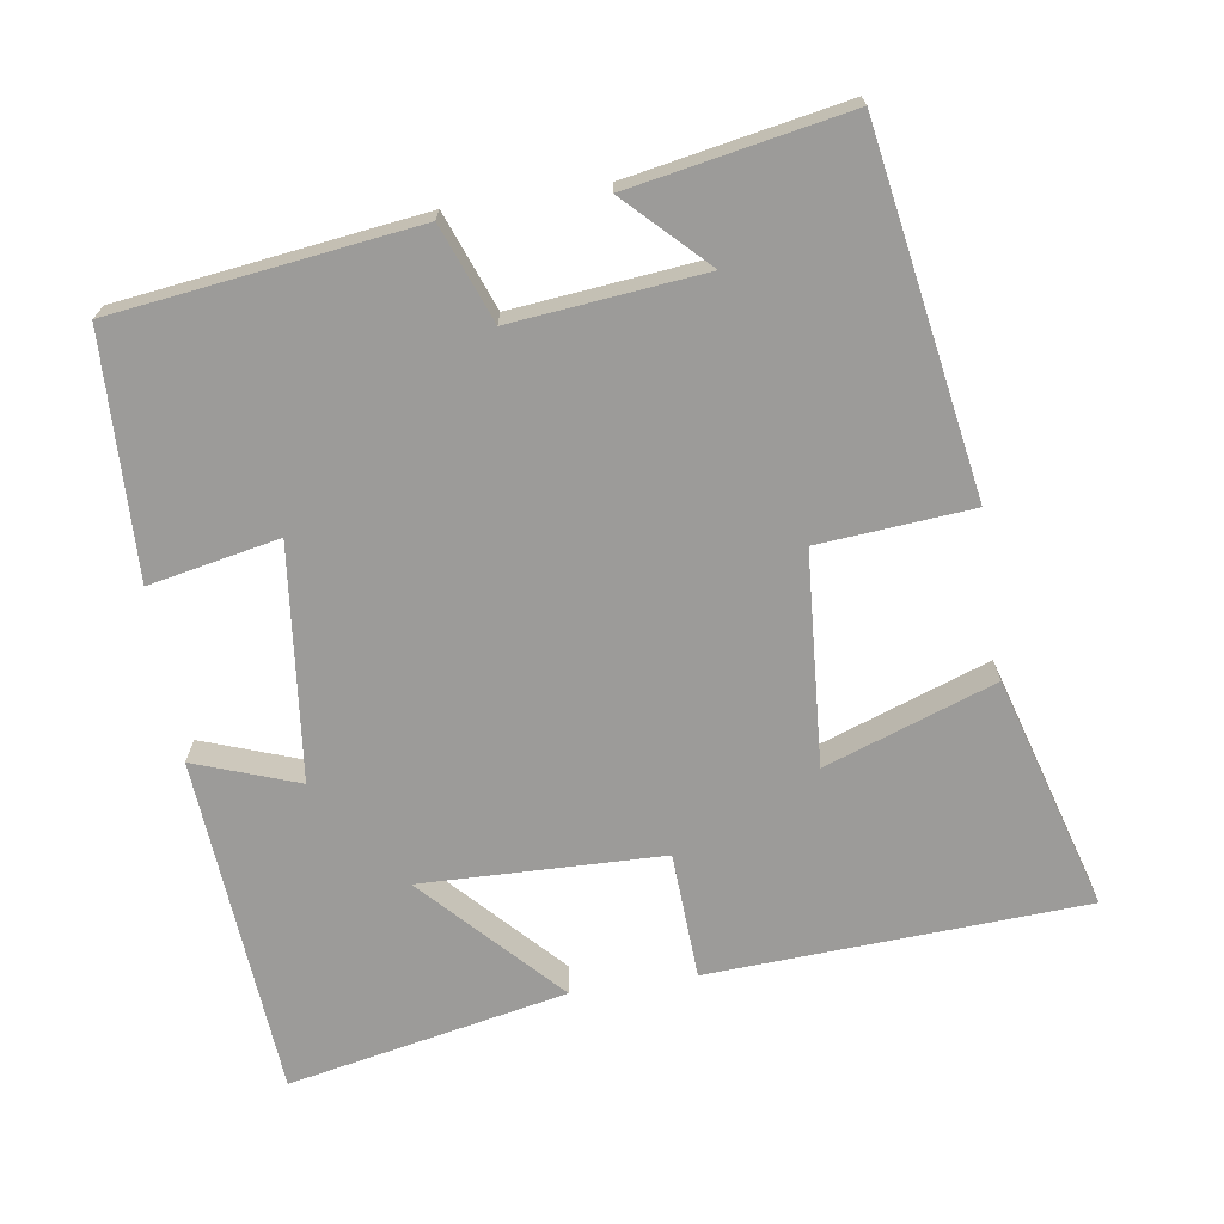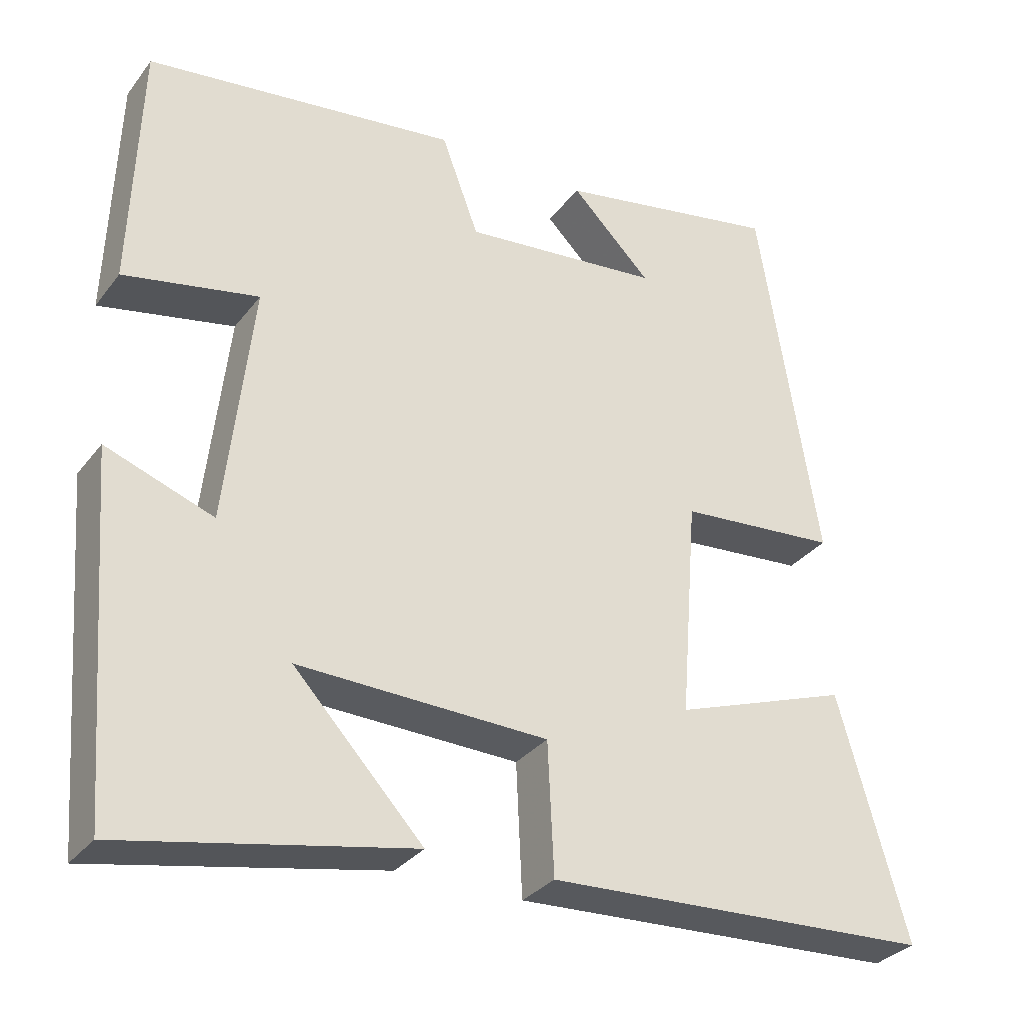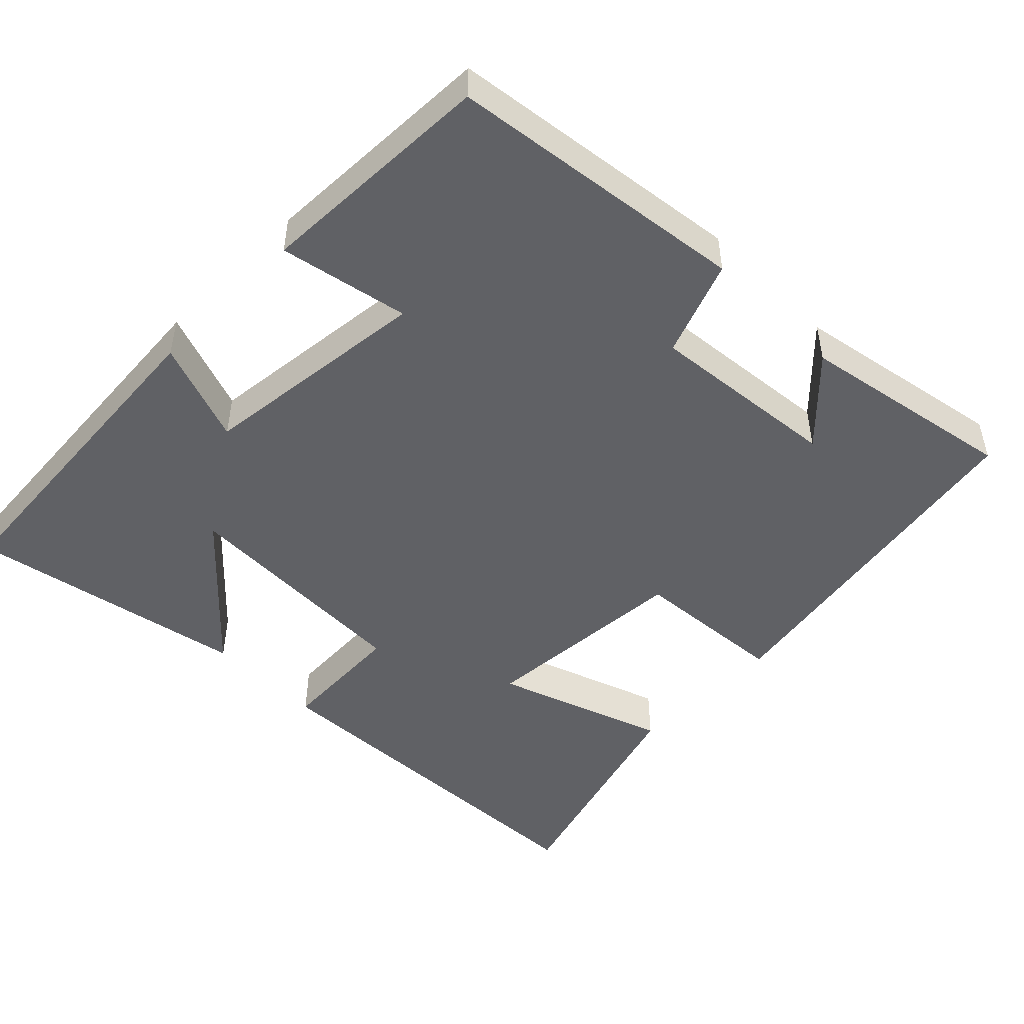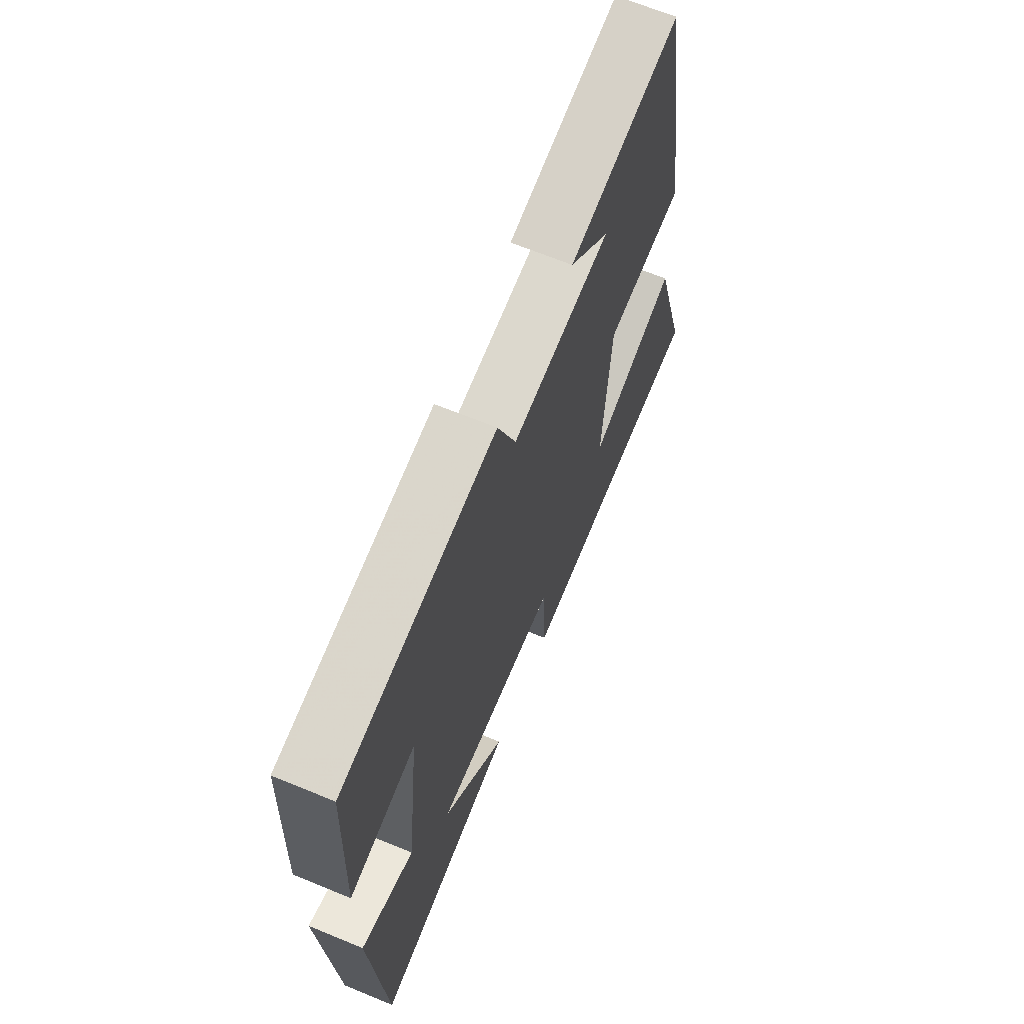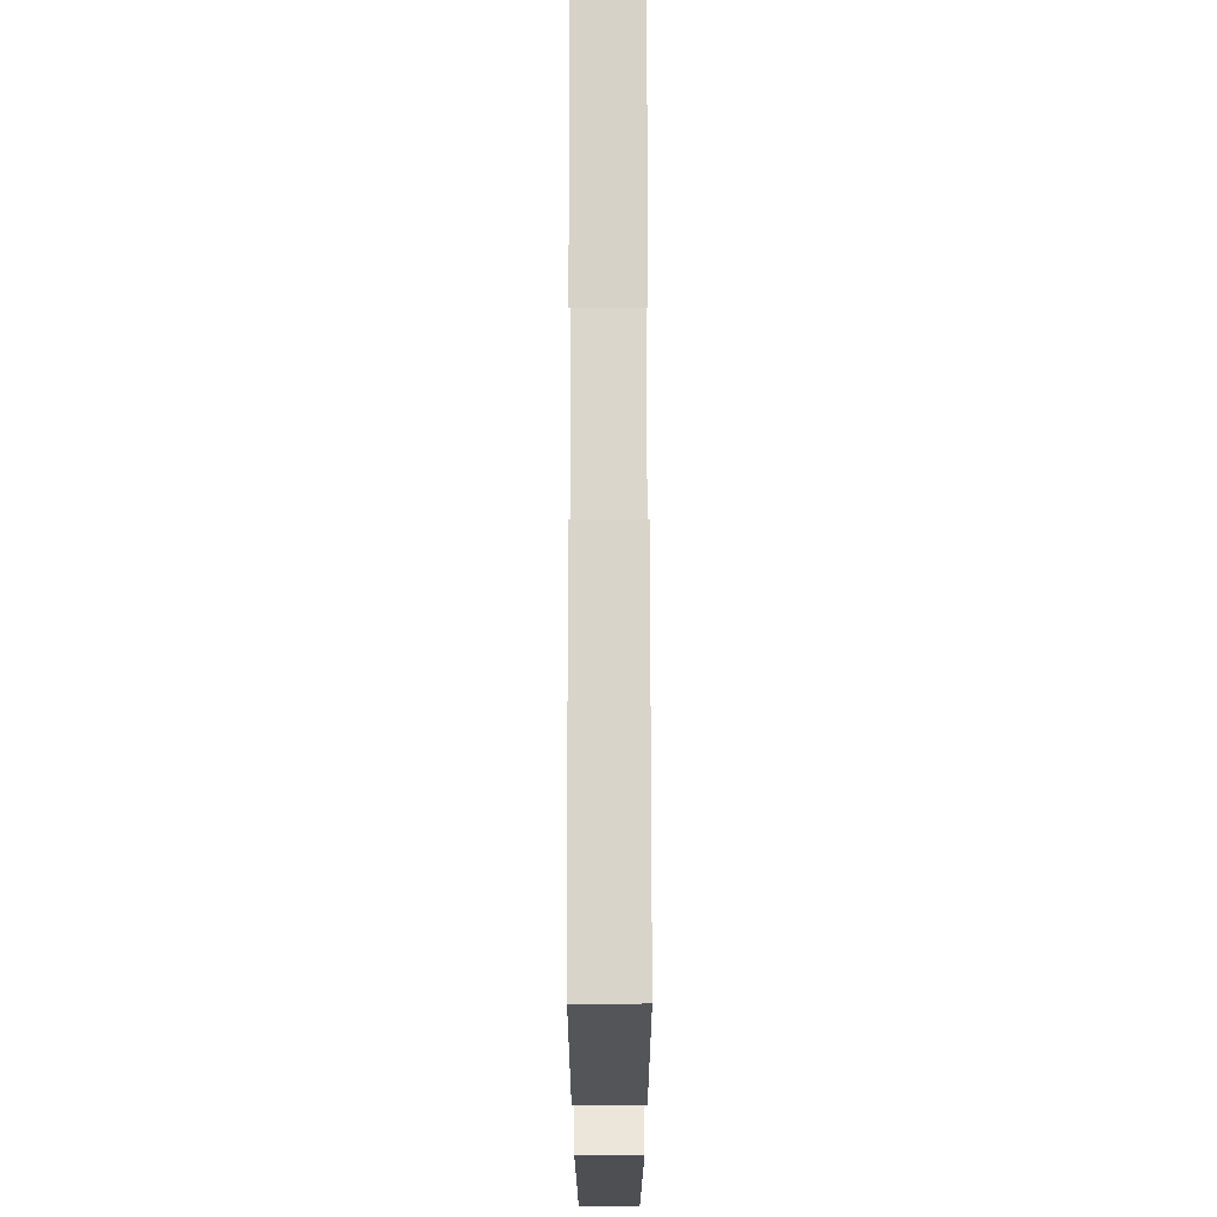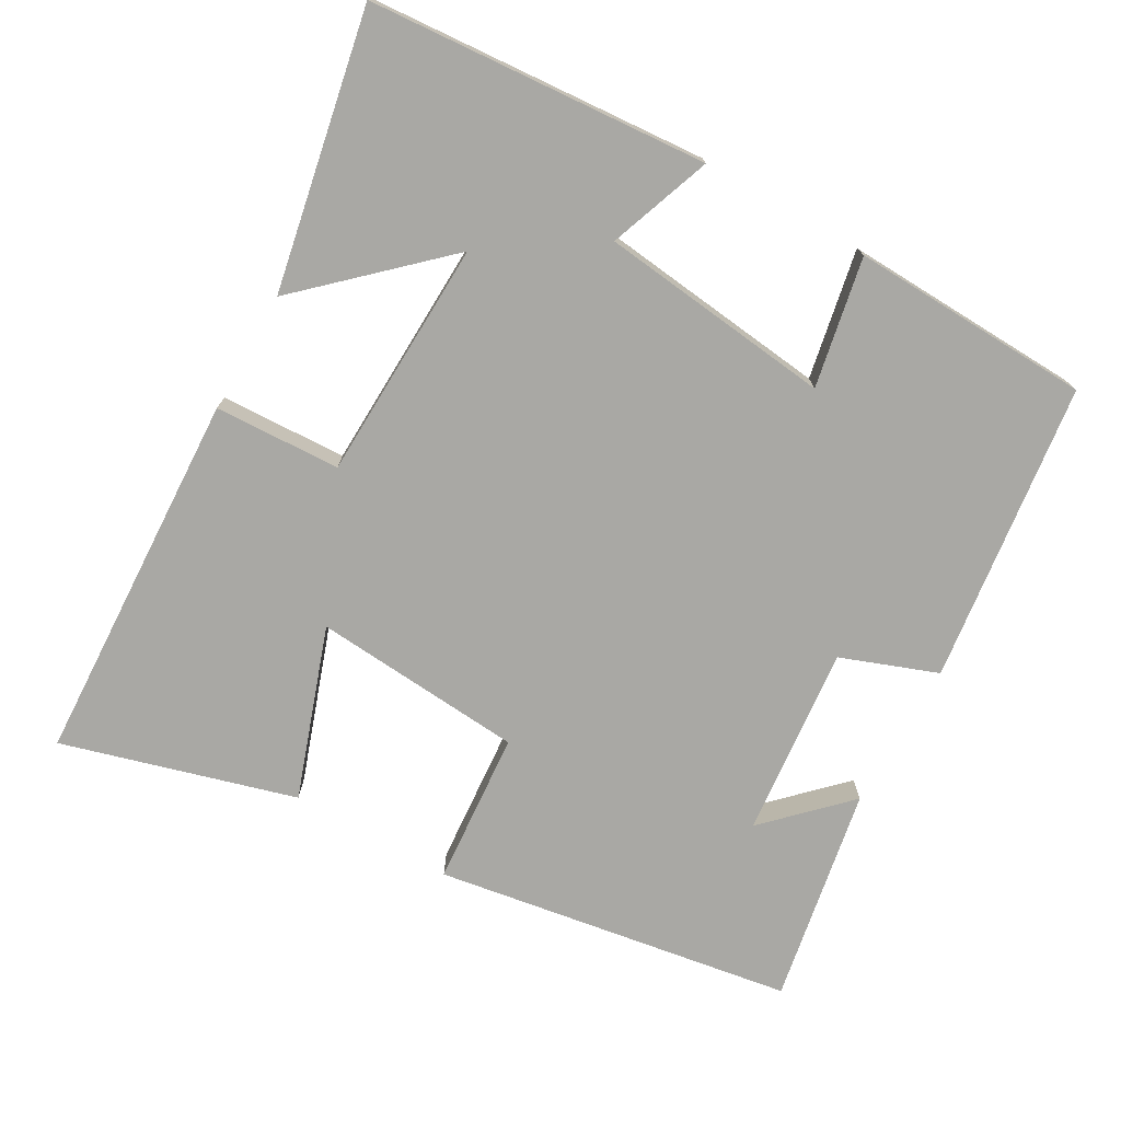
<metadata>
{"format":"obj","ext":"obj","renderer":"f3d","projection":"perspective","resolution":1024,"background":"white","views":[{"elev":-69.7,"azim":8.8,"up":"+Y"},{"elev":-31.4,"azim":-30.8,"up":"+Z"},{"elev":-49.0,"azim":-44.9,"up":"+Y"},{"elev":66.6,"azim":-67.5,"up":"+Z"},{"elev":68.1,"azim":-90.1,"up":"+Z"},{"elev":-74.9,"azim":-119.7,"up":"+Y"}]}
</metadata>
<code>
v -0.465 0.07 -0.575
v -0.5 0.07 -0.112
v -0.359 0.07 -0.163
v -0.323 0.07 0.155
v -0.5 0.07 0.12
v -0.488 0.07 0.448
v -0.078 0.07 0.5
v -0.029 0.07 0.369
v 0.231 0.07 0.395
v 0.126 0.07 0.5
v 0.421 0.07 0.554
v 0.5 0.07 0.066
v 0.291 0.07 0.049
v 0.269 0.07 -0.239
v 0.5 0.07 -0.158
v 0.591 0.07 -0.475
v 0.08 0.07 -0.5
v 0.072 0.07 -0.328
v -0.256 0.07 -0.318
v -0.086 0.07 -0.5
v -0.465 0 -0.575
v -0.5 0 -0.112
v -0.359 0 -0.163
v -0.323 0 0.155
v -0.5 0 0.12
v -0.488 0 0.448
v -0.078 0 0.5
v -0.029 0 0.369
v 0.231 0 0.395
v 0.126 0 0.5
v 0.421 0 0.554
v 0.5 0 0.066
v 0.291 0 0.049
v 0.269 0 -0.239
v 0.5 0 -0.158
v 0.591 0 -0.475
v 0.08 0 -0.5
v 0.072 0 -0.328
v -0.256 0 -0.318
v -0.086 0 -0.5
f 19 20 1 2
f 18 19 2 3
f 16 17 18
f 15 16 18
f 14 15 18
f 18 3 4
f 14 18 4
f 13 14 4
f 12 13 4
f 9 10 11
f 9 11 12
f 8 9 12 4
f 6 7 8
f 5 6 8
f 4 5 8
f 22 21 40 39
f 23 22 39 38
f 38 37 36
f 38 36 35
f 38 35 34
f 24 23 38
f 24 38 34
f 24 34 33
f 24 33 32
f 31 30 29
f 32 31 29
f 24 32 29 28
f 28 27 26
f 28 26 25
f 28 25 24
f 1 21 22 2
f 2 22 23 3
f 3 23 24 4
f 4 24 25 5
f 5 25 26 6
f 6 26 27 7
f 7 27 28 8
f 8 28 29 9
f 9 29 30 10
f 10 30 31 11
f 11 31 32 12
f 12 32 33 13
f 13 33 34 14
f 14 34 35 15
f 15 35 36 16
f 16 36 37 17
f 17 37 38 18
f 18 38 39 19
f 19 39 40 20
f 20 40 21 1

</code>
